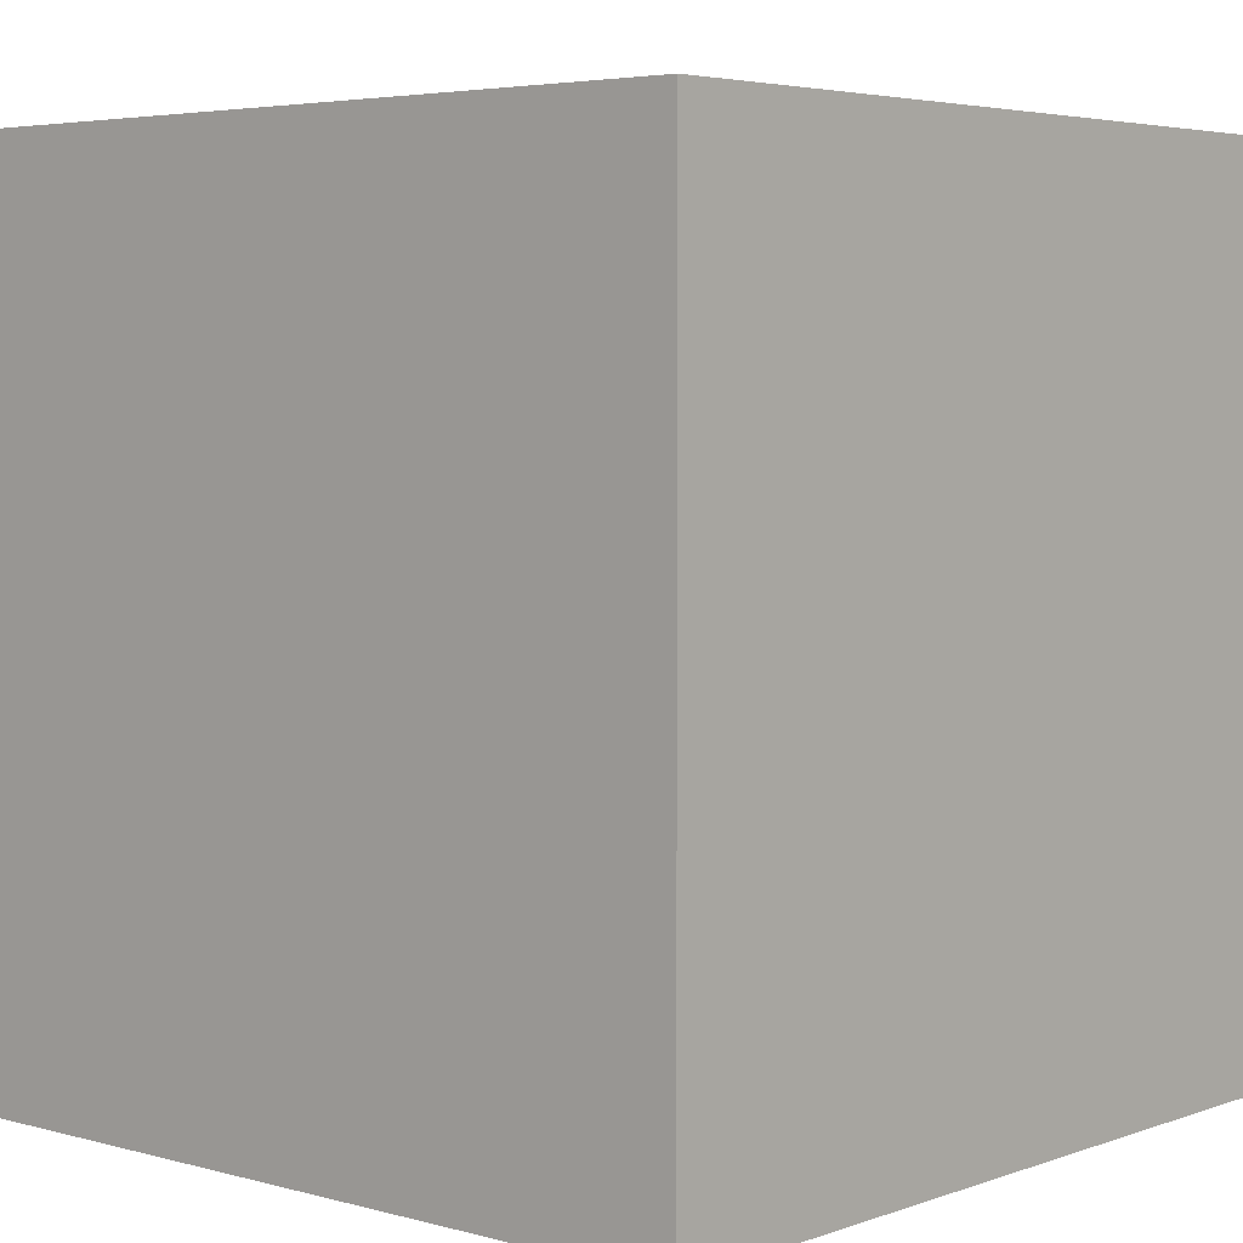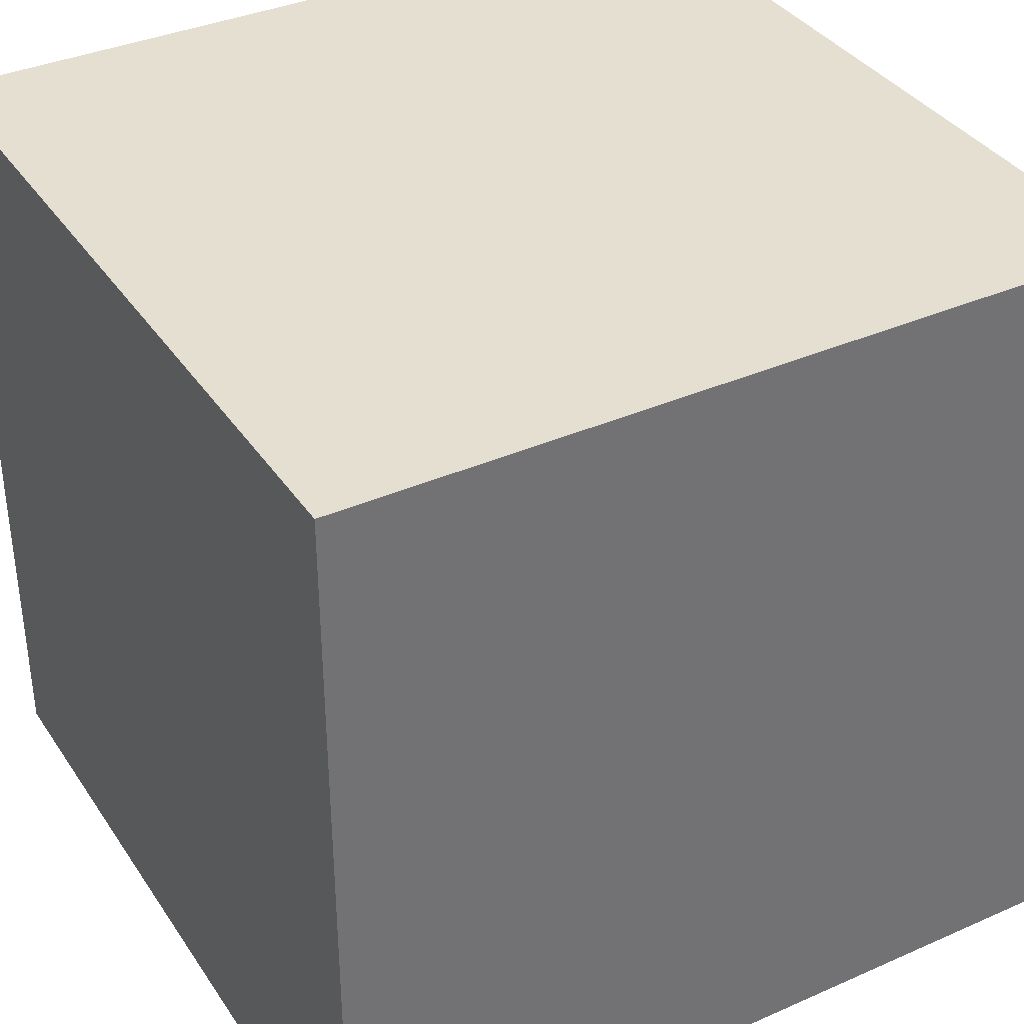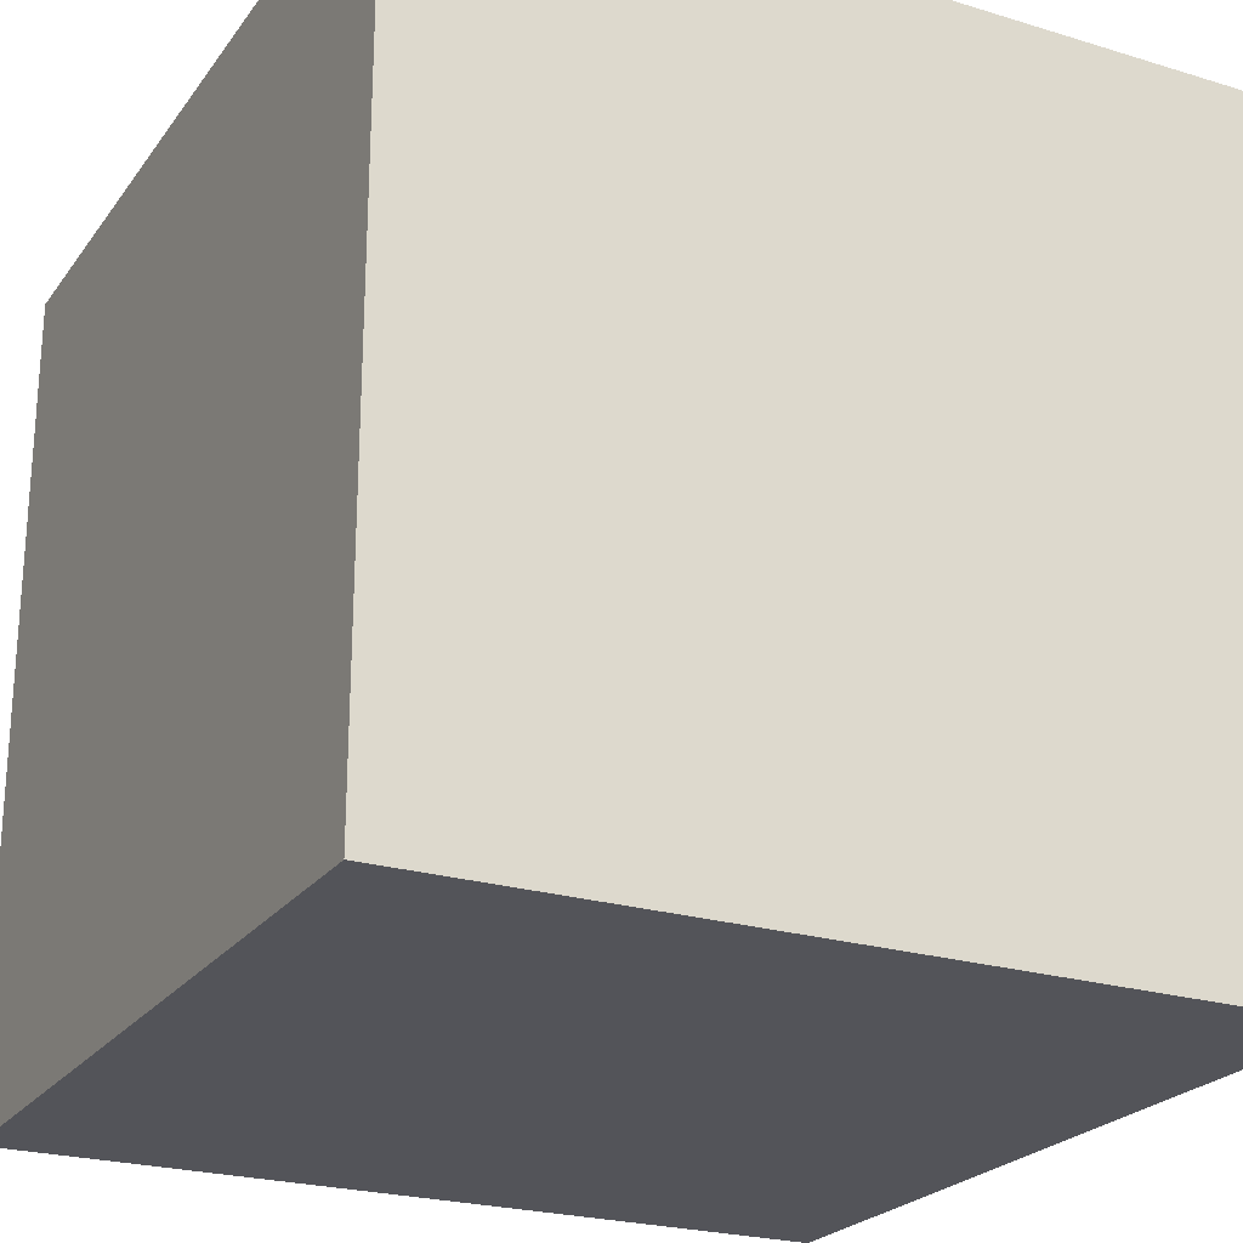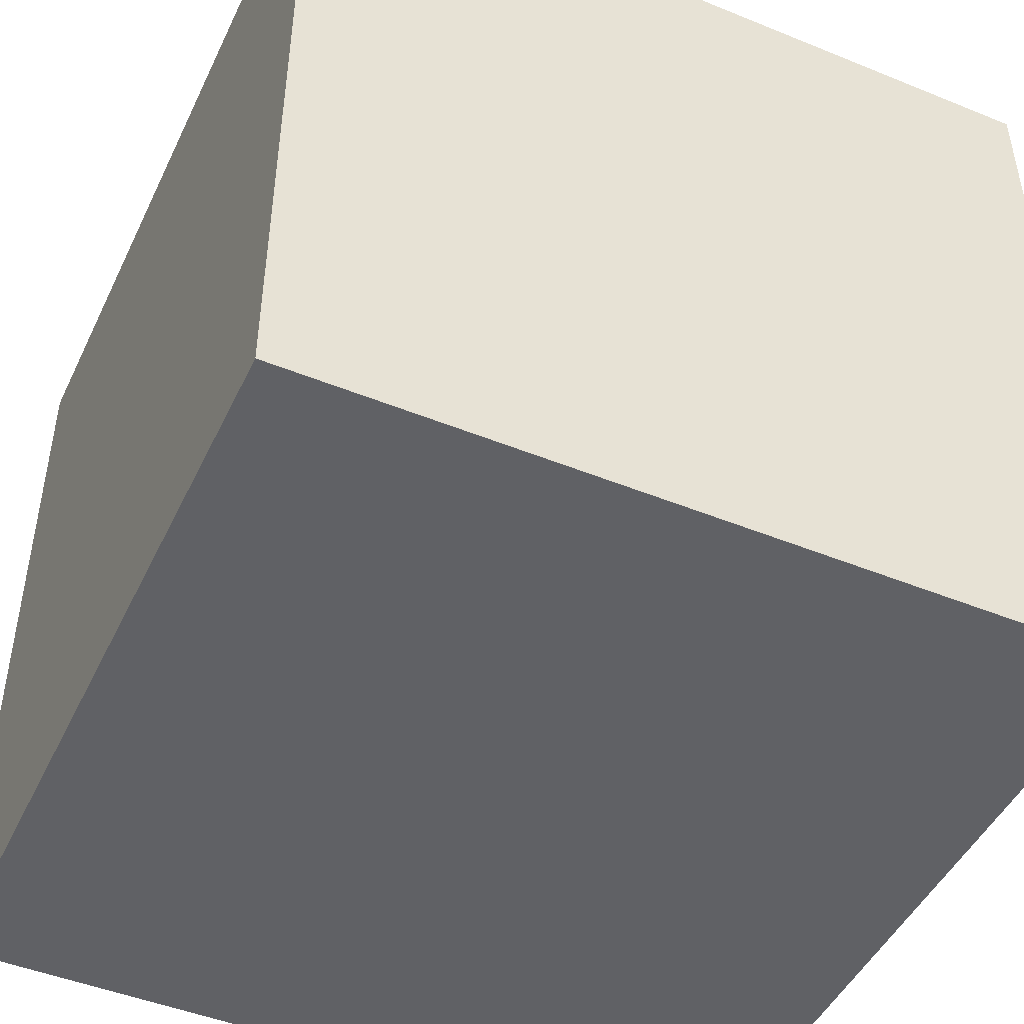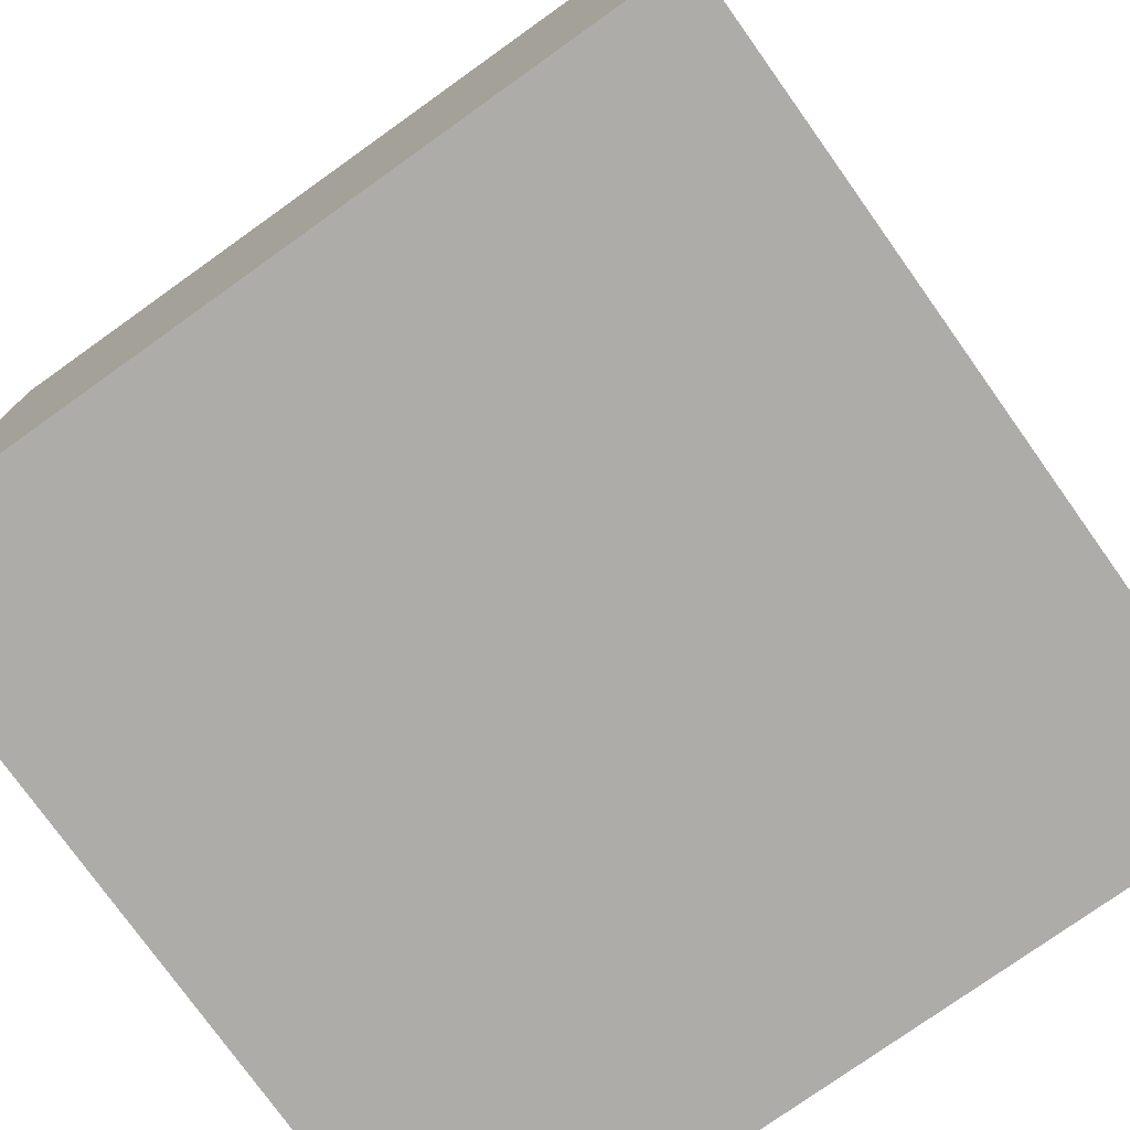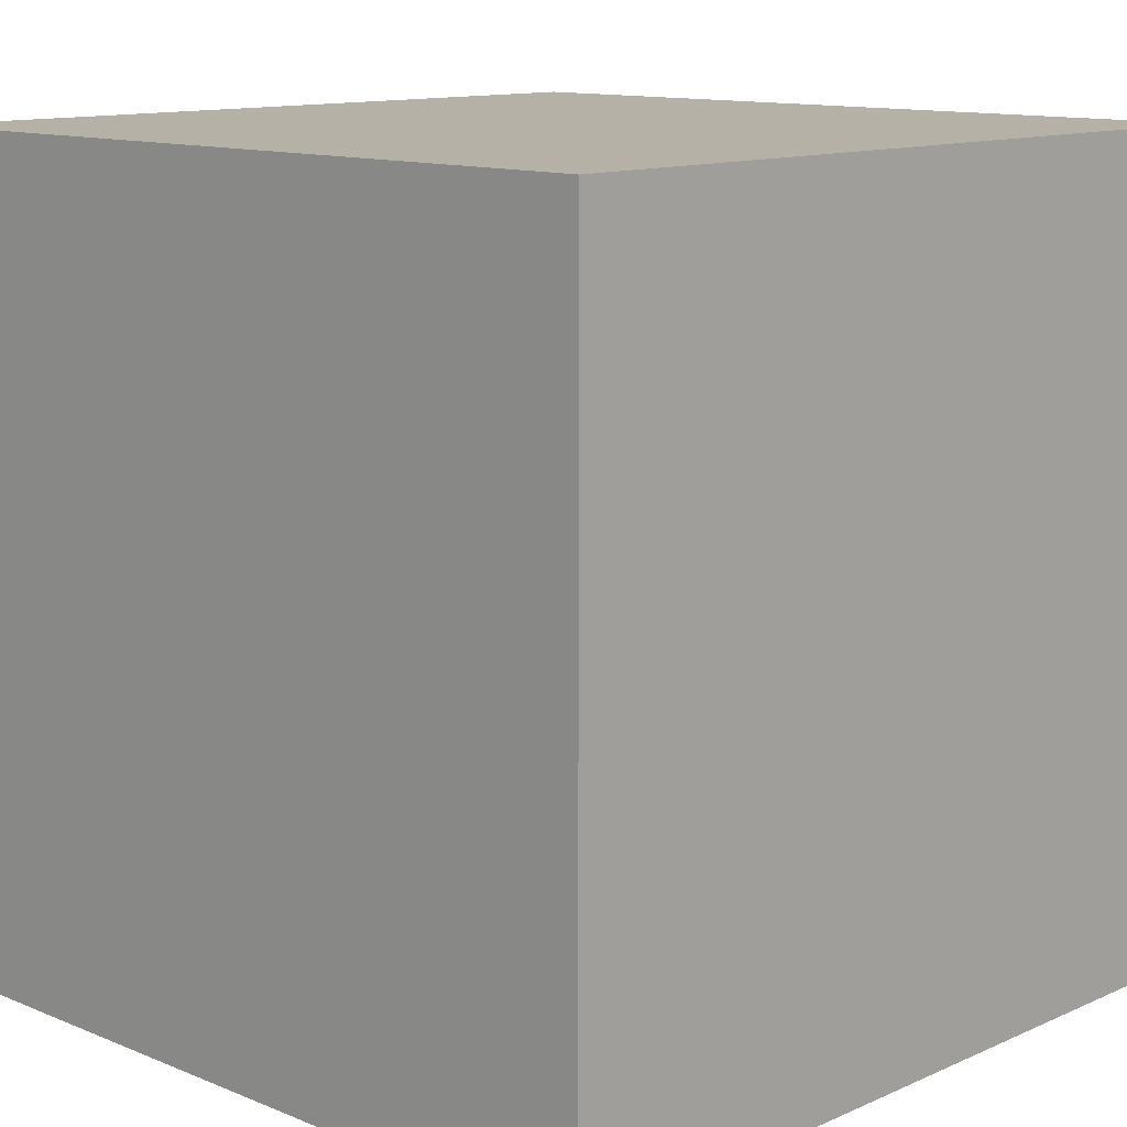
<metadata>
{"format":"obj","ext":"obj","renderer":"f3d","projection":"perspective","resolution":1024,"background":"white","views":[{"elev":4.4,"azim":131.3,"up":"+Z"},{"elev":36.7,"azim":150.3,"up":"+Z"},{"elev":-23.7,"azim":63.0,"up":"+Z"},{"elev":-47.2,"azim":155.3,"up":"+Y"},{"elev":-76.9,"azim":35.5,"up":"+Z"},{"elev":12.1,"azim":133.9,"up":"+Y"}]}
</metadata>
<code>
g Steam1
v 391.5 3 78.5
v 391.5 3 81.5
v 391.5 1.192e-05 78.5
v 391.5 1.192e-05 81.5
v 388.5 3 81.5
v 391.5 3 81.5
v 388.5 3 78.5
v 391.5 3 78.5
v 391.5 3 81.5
v 388.5 3 81.5
v 391.5 1.192e-05 81.5
v 388.5 1.192e-05 81.5
v 388.5 3 81.5
v 388.5 3 78.5
v 388.5 1.192e-05 81.5
v 388.5 1.192e-05 78.5
v 388.5 1.192e-05 78.5
v 391.5 1.192e-05 78.5
v 388.5 1.192e-05 81.5
v 391.5 1.192e-05 81.5
v 388.5 3 78.5
v 391.5 3 78.5
v 388.5 1.192e-05 78.5
v 391.5 1.192e-05 78.5
f 1 2 3
f 3 2 4
f 5 6 7
f 7 6 8
f 9 10 11
f 11 10 12
f 13 14 15
f 15 14 16
f 17 18 19
f 19 18 20
f 21 22 23
f 23 22 24

</code>
